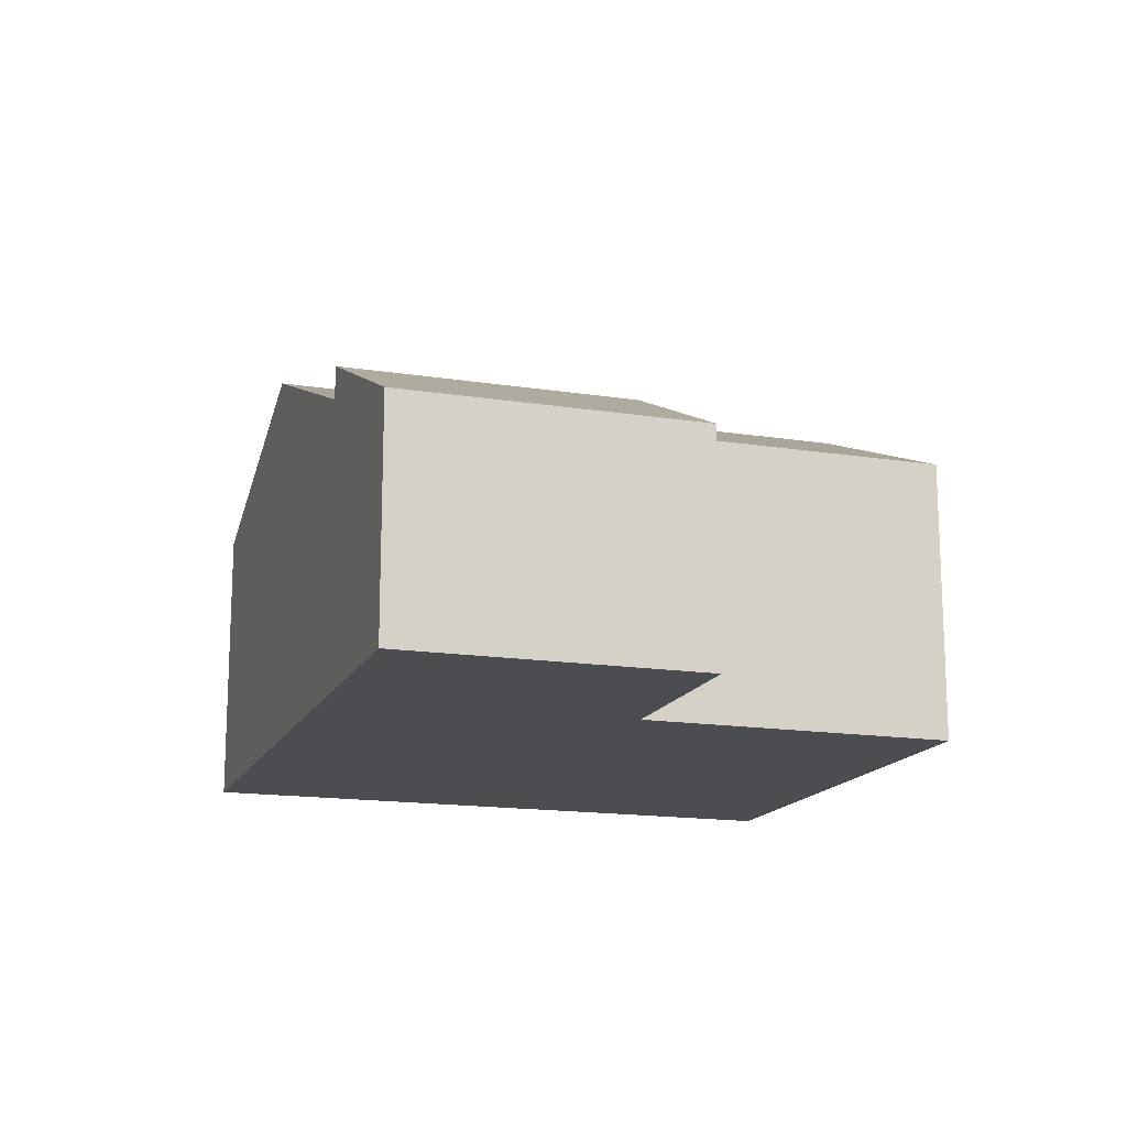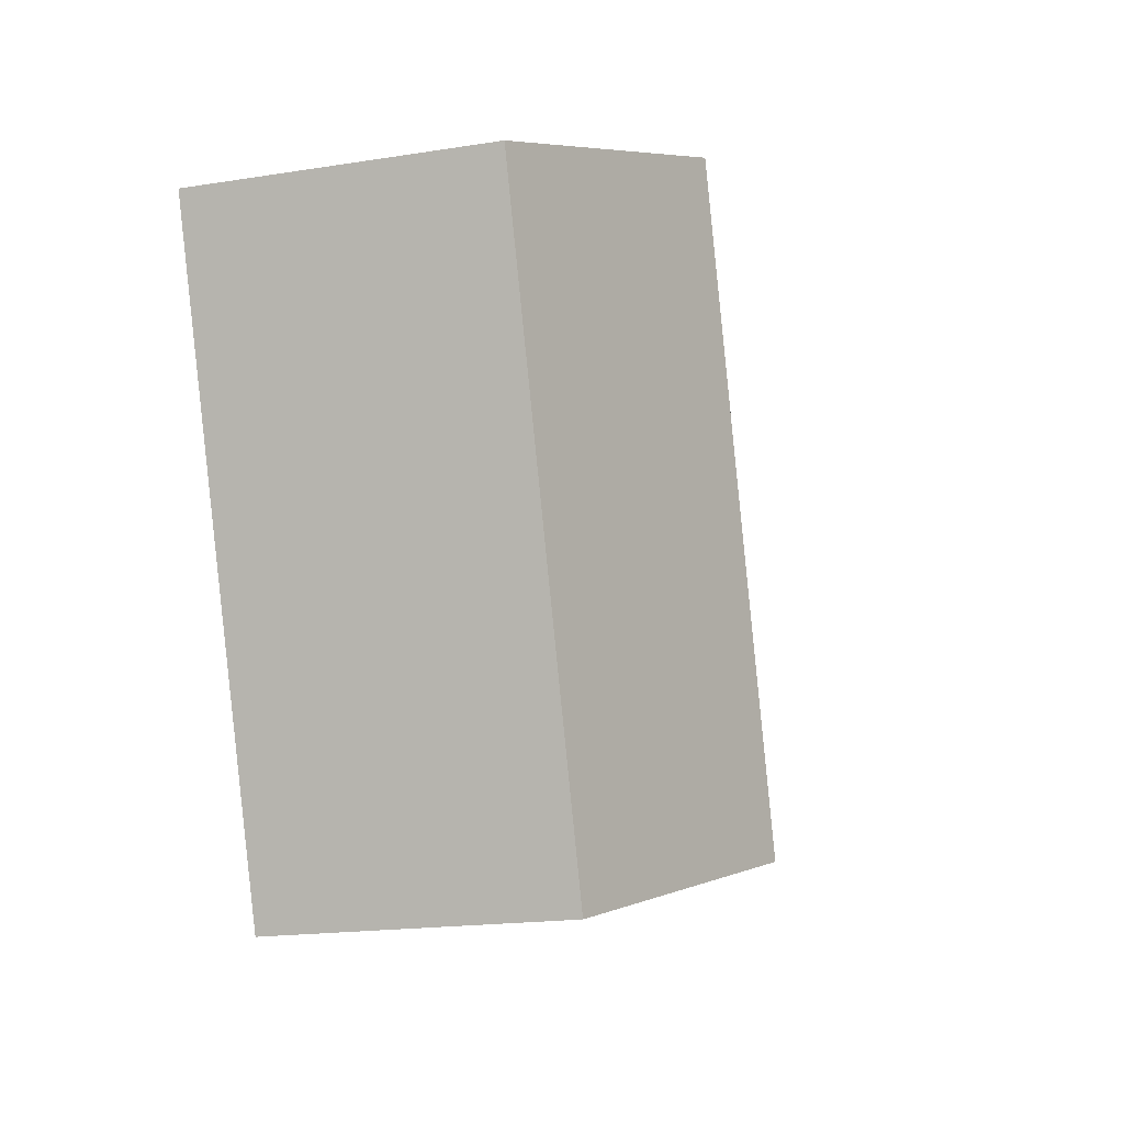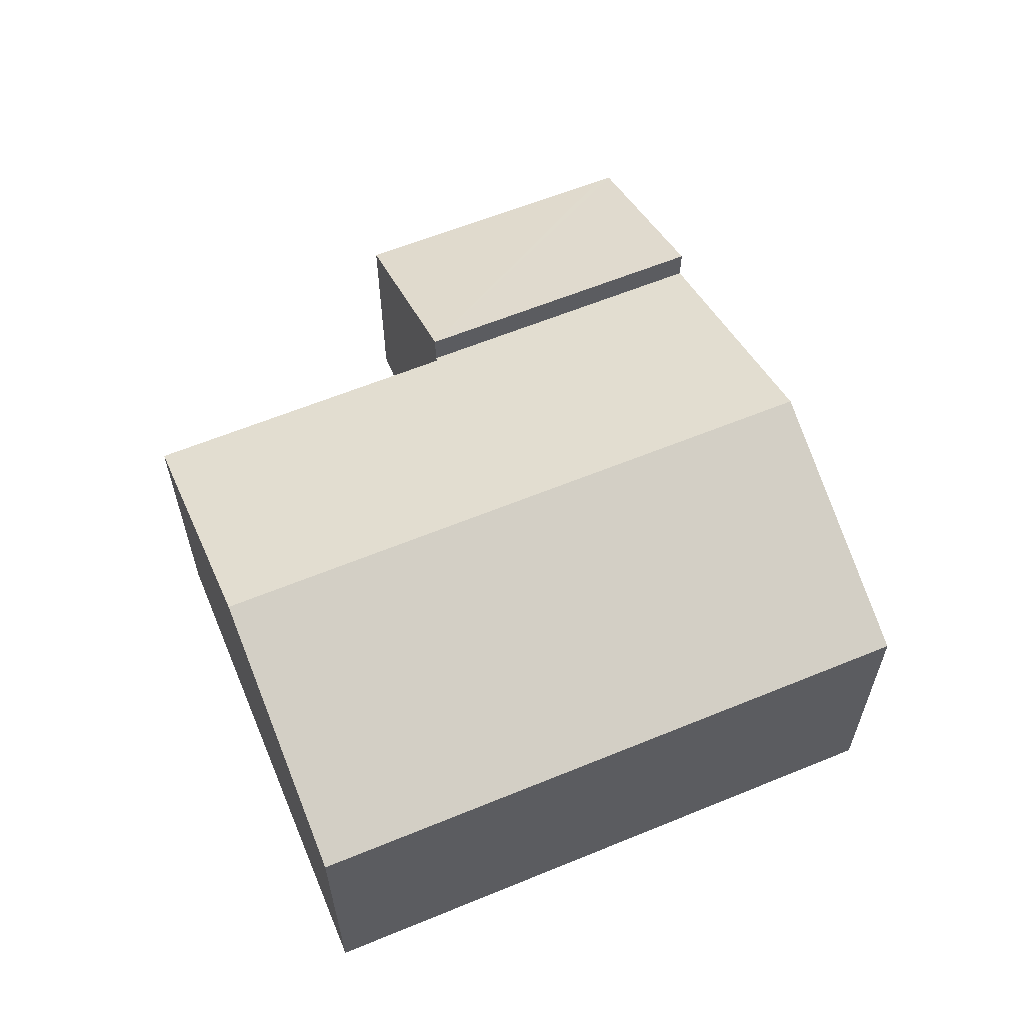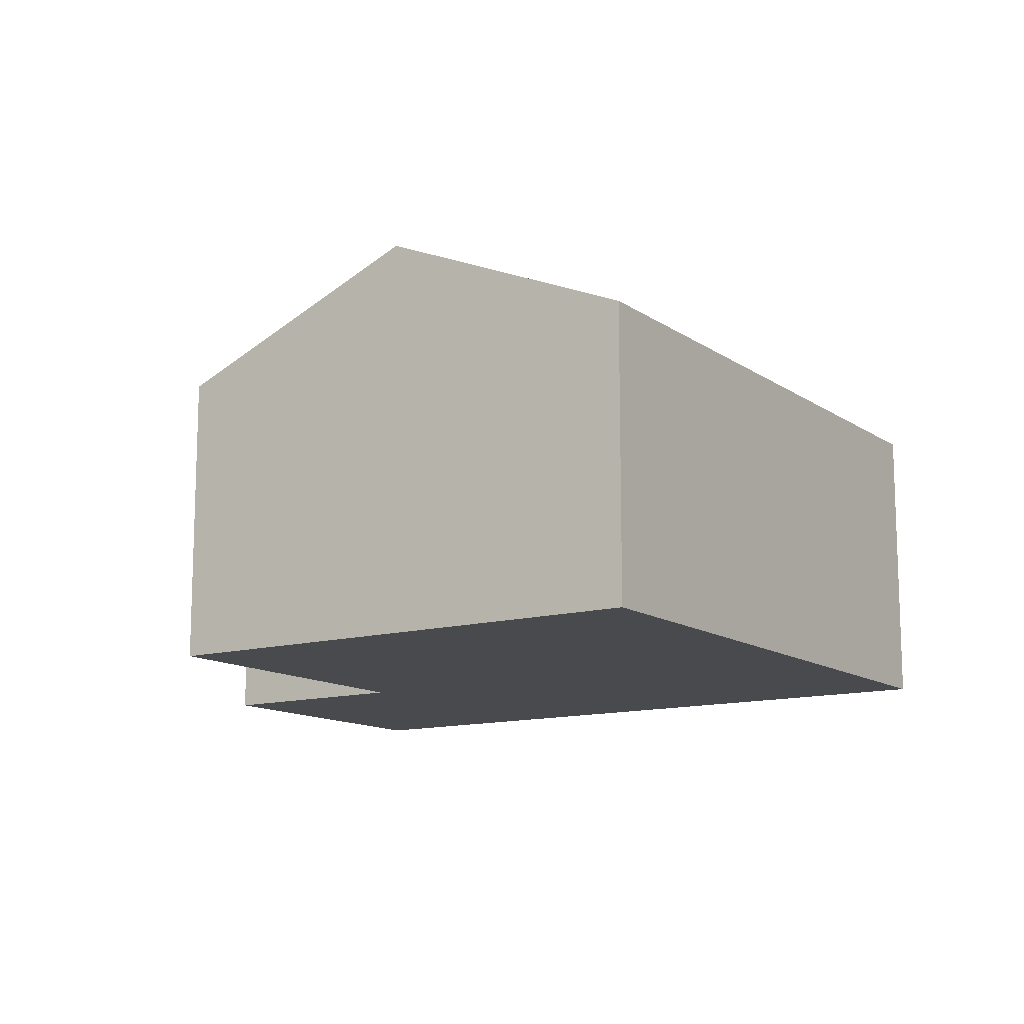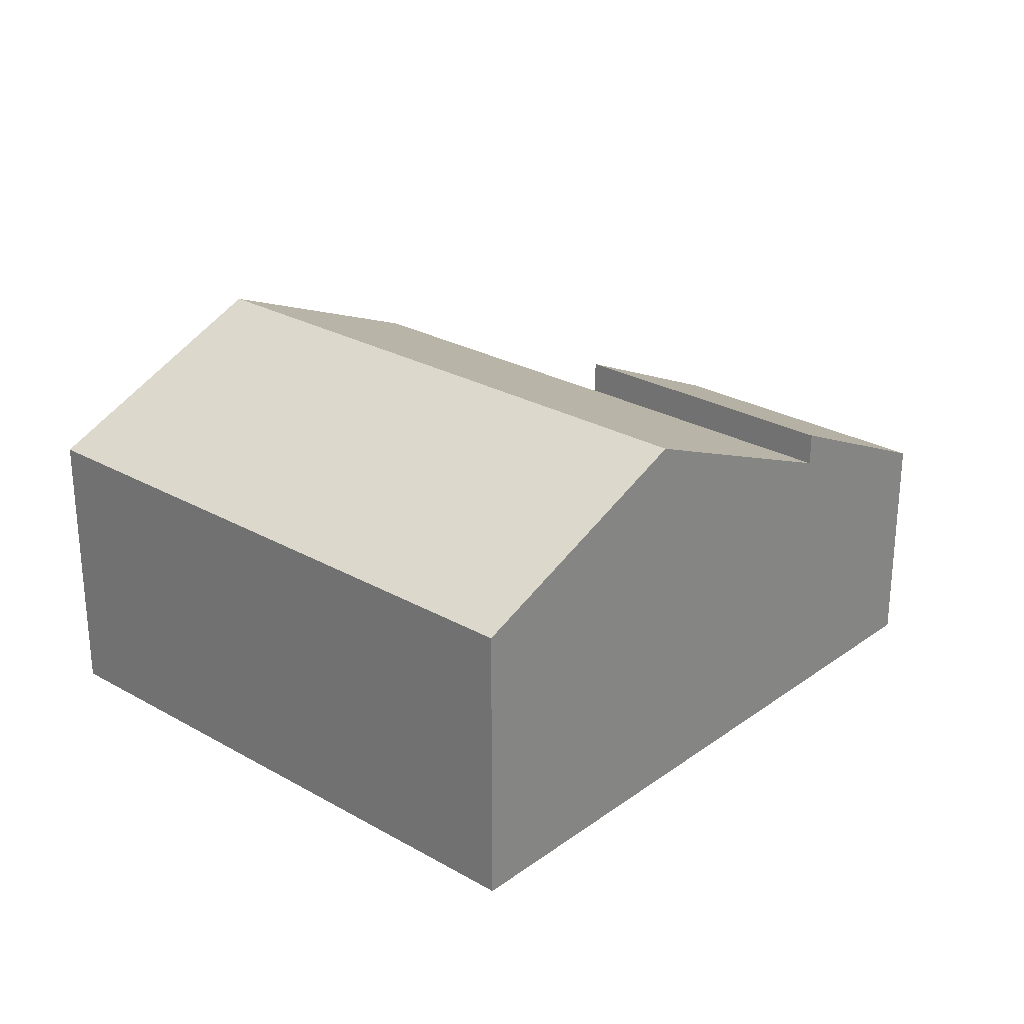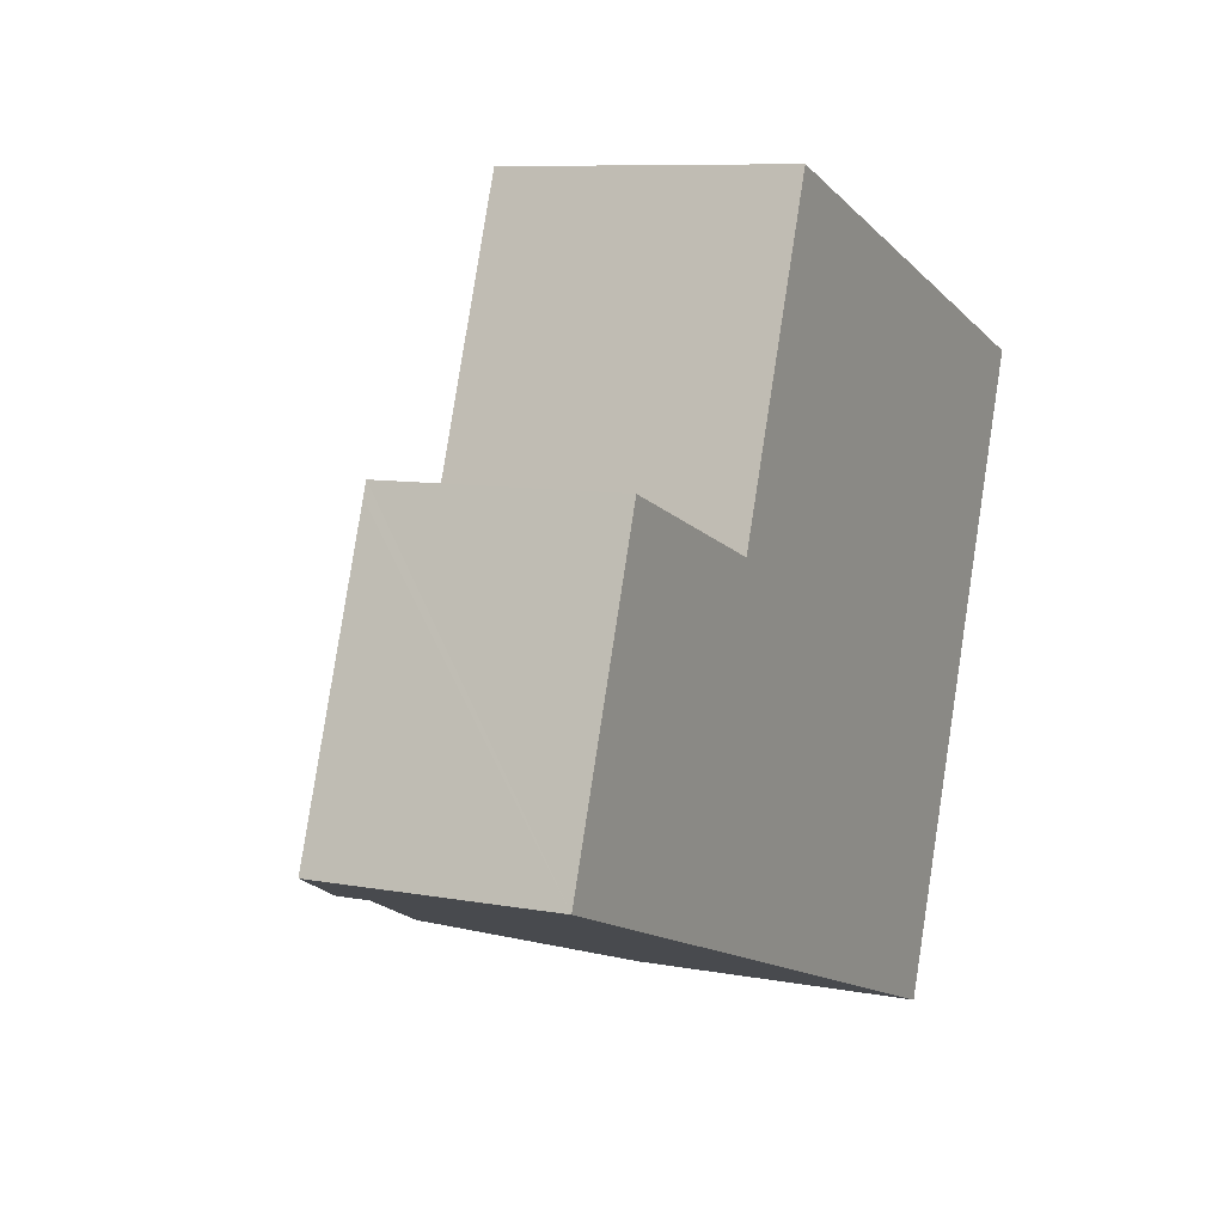
<metadata>
{"format":"obj","ext":"obj","renderer":"f3d","projection":"perspective","resolution":1024,"background":"white","views":[{"elev":-15.7,"azim":-88.8,"up":"+Y"},{"elev":-17.8,"azim":107.5,"up":"+Z"},{"elev":61.3,"azim":86.8,"up":"+Y"},{"elev":-12.8,"azim":52.9,"up":"+Y"},{"elev":26.4,"azim":151.2,"up":"+Y"},{"elev":8.4,"azim":-62.7,"up":"+Z"}]}
</metadata>
<code>
v  6.603 6.553 5.078
v  9.922 9.01 -3.511
v  4.27 6.553 -1.511
v  6.697 6.594 5.045
v  12.29 9.01 3.172
v  6.73 6.594 5.139
v  9.184 6.594 12.07
v  14.74 9.01 10.1
v  20.3 6.594 8.137
v  17.84 6.594 1.206
v  15.48 6.594 -5.478
v  15.48 3.354e-16 -5.478
v  9.922 2.15e-16 -3.511
v  4.27 9.252e-17 -1.511
v  6.603 -3.109e-16 5.078
v  6.697 -3.089e-16 5.045
v  9.184 -7.391e-16 12.07
v  6.73 -3.147e-16 5.139
v  14.74 -6.187e-16 10.1
v  20.3 -4.982e-16 8.137
v  17.84 -7.385e-17 1.206
v  0 5.265 3.224e-16
v  6.603 7.326 5.078
v  4.27 7.317 -1.511
v  0.11 5.266 0.31
v  2.298 5.257 6.602
v  2.186 5.257 6.287
v  0 0 0
v  2.298 -4.043e-16 6.602
v  0.11 -1.898e-17 0.31
v  2.186 -3.85e-16 6.287
g defaultobject
f 1 2 3
f 2 1 4
f 2 4 5
f 5 4 6
f 5 6 7
f 5 7 8
f 9 5 8
f 5 9 10
f 5 10 11
f 5 11 2
f 12 2 11
f 2 12 3
f 3 12 13
f 3 13 14
f 14 1 3
f 1 14 15
f 16 6 4
f 6 16 7
f 7 16 17
f 17 16 18
f 1 16 4
f 16 1 15
f 17 8 7
f 8 17 9
f 9 17 19
f 9 19 20
f 10 12 11
f 12 10 21
f 21 10 9
f 21 9 20
f 19 21 20
f 21 19 17
f 21 17 18
f 21 18 12
f 12 18 16
f 12 16 15
f 12 15 13
f 13 15 14
f 22 23 24
f 23 22 25
f 23 25 26
f 26 25 27
f 22 27 25
f 27 22 28
f 27 28 26
f 26 28 29
f 29 28 30
f 29 30 31
f 26 15 23
f 15 26 29
f 15 24 23
f 24 15 14
f 14 22 24
f 22 14 28
f 31 15 29
f 15 31 30
f 15 30 28
f 15 28 14

</code>
